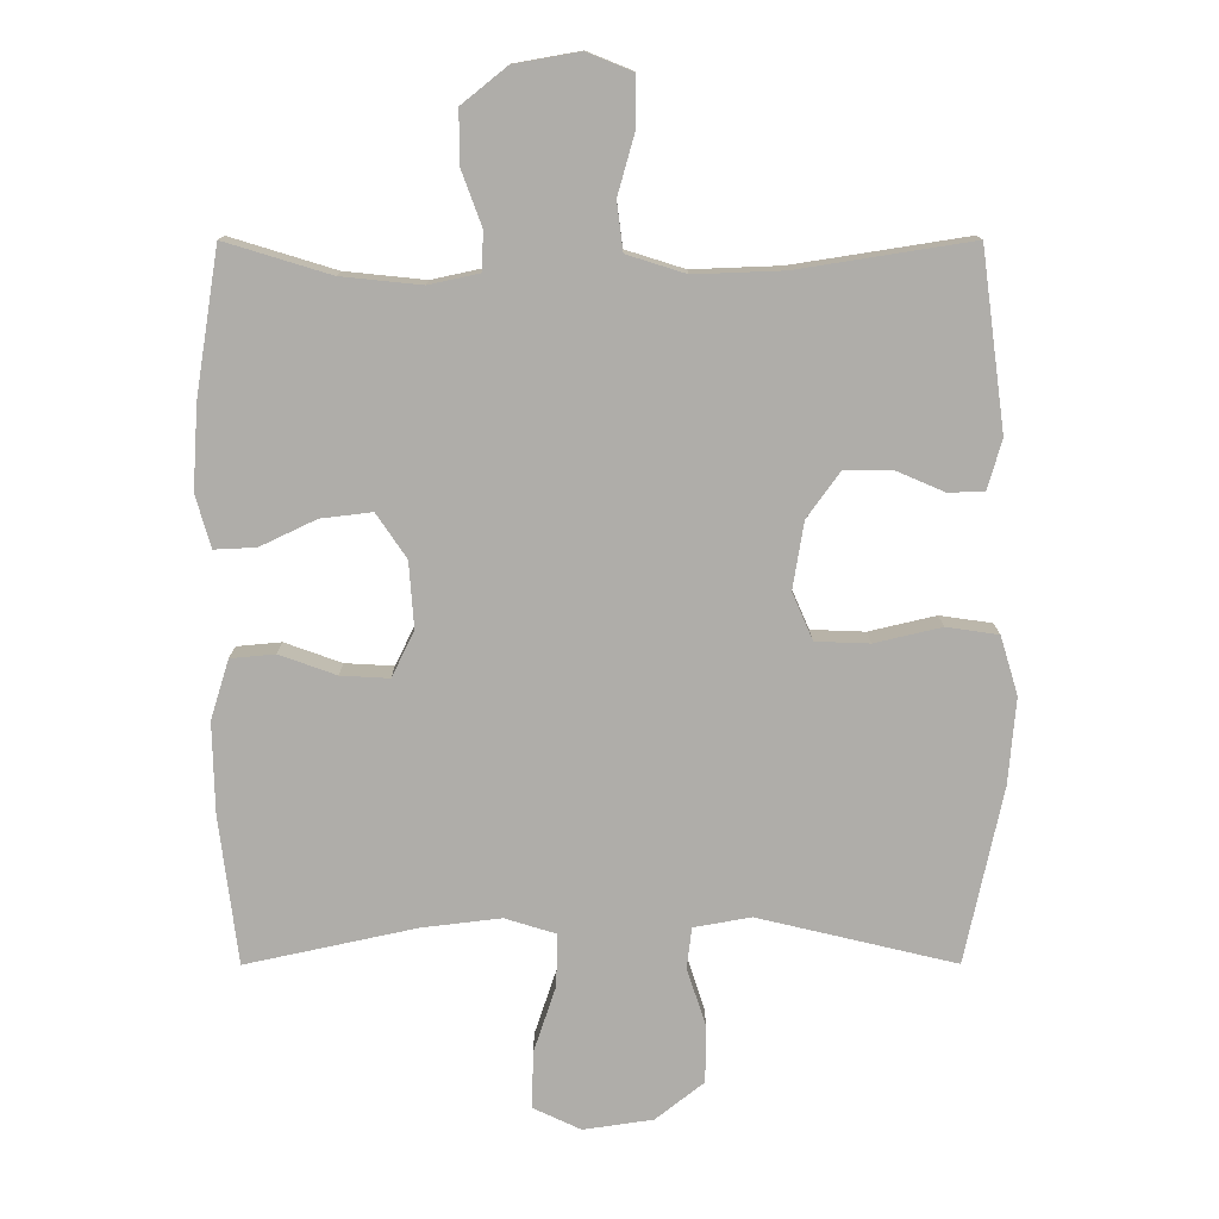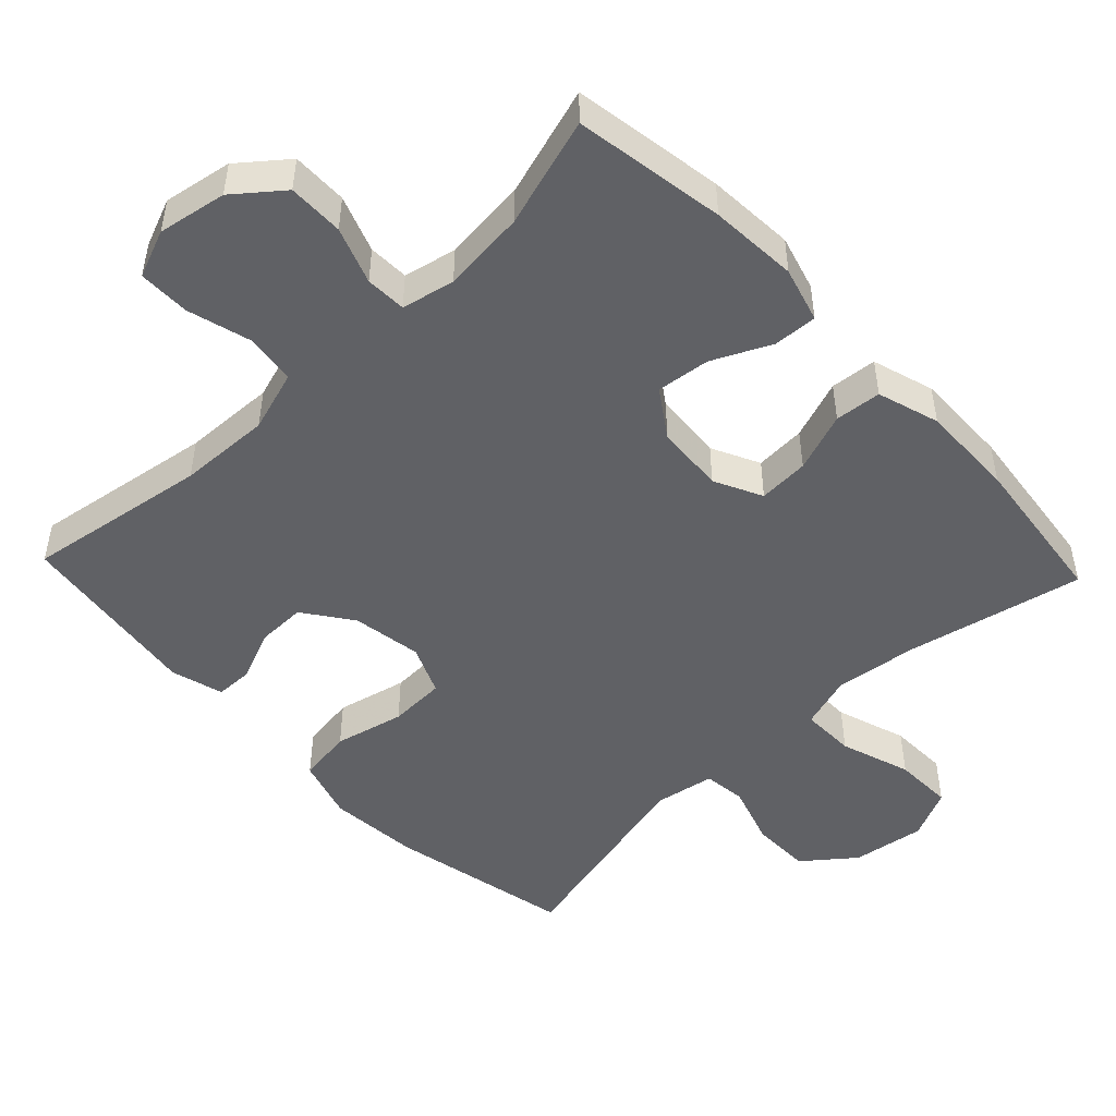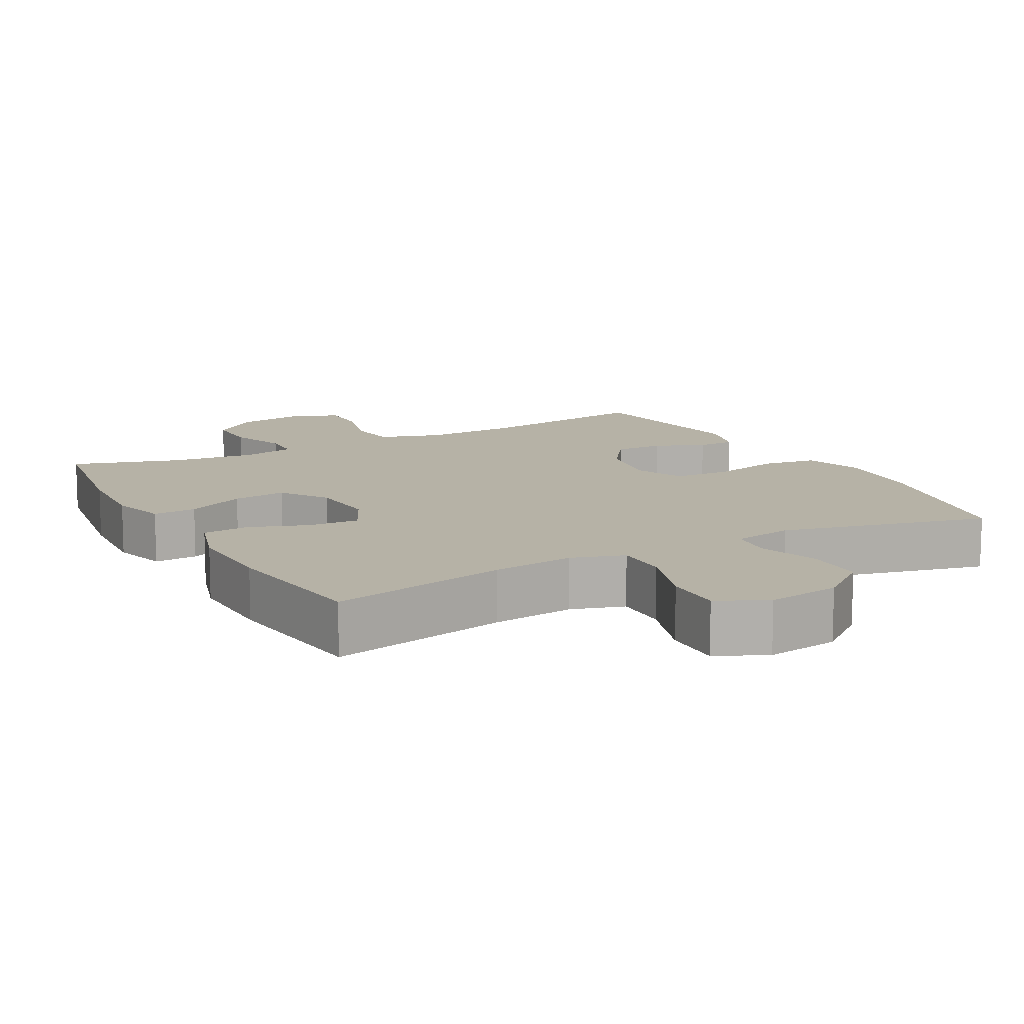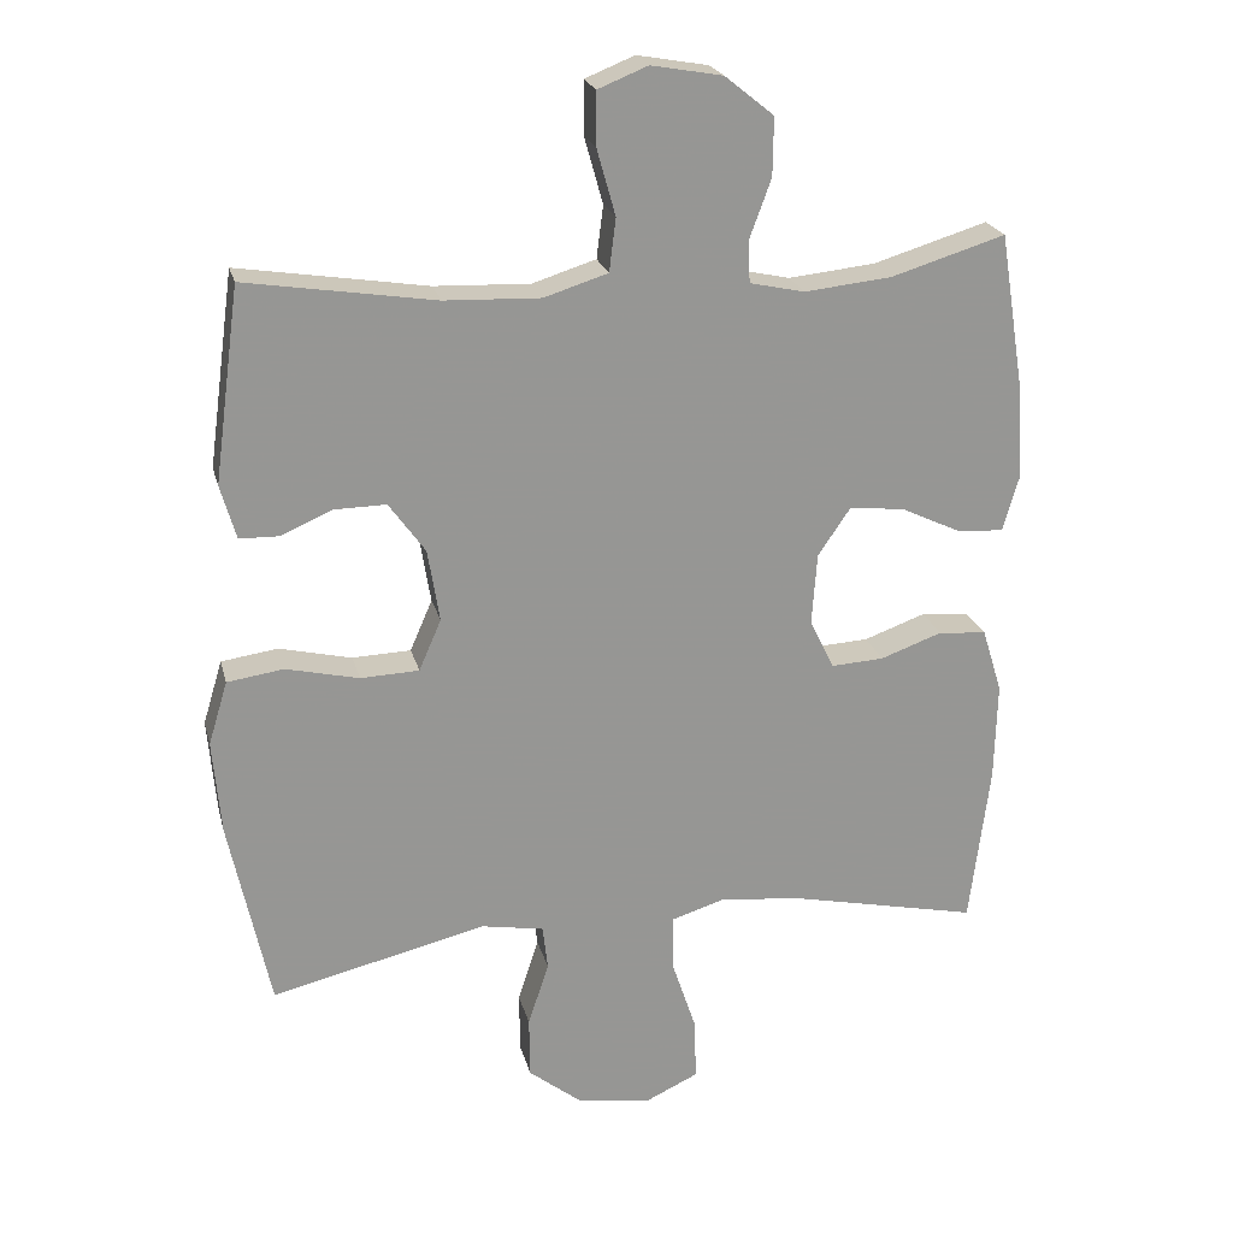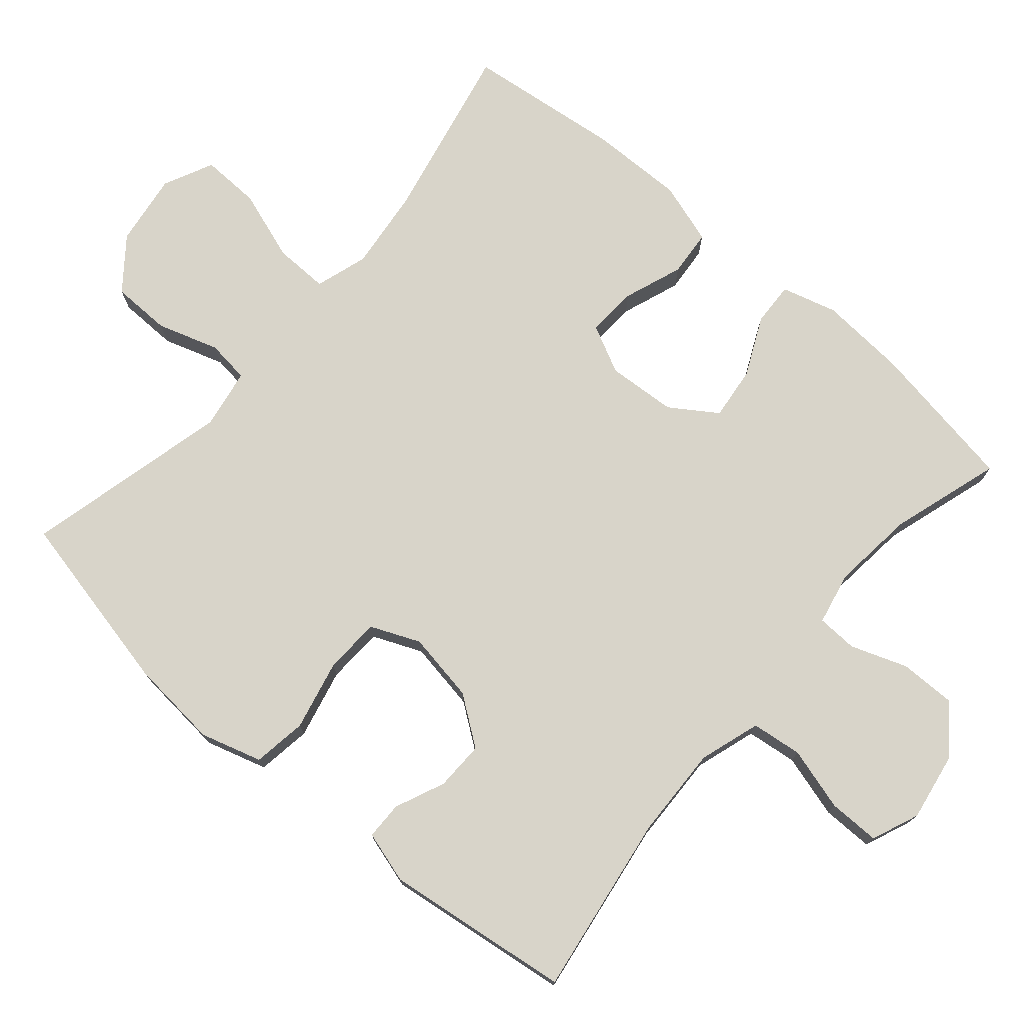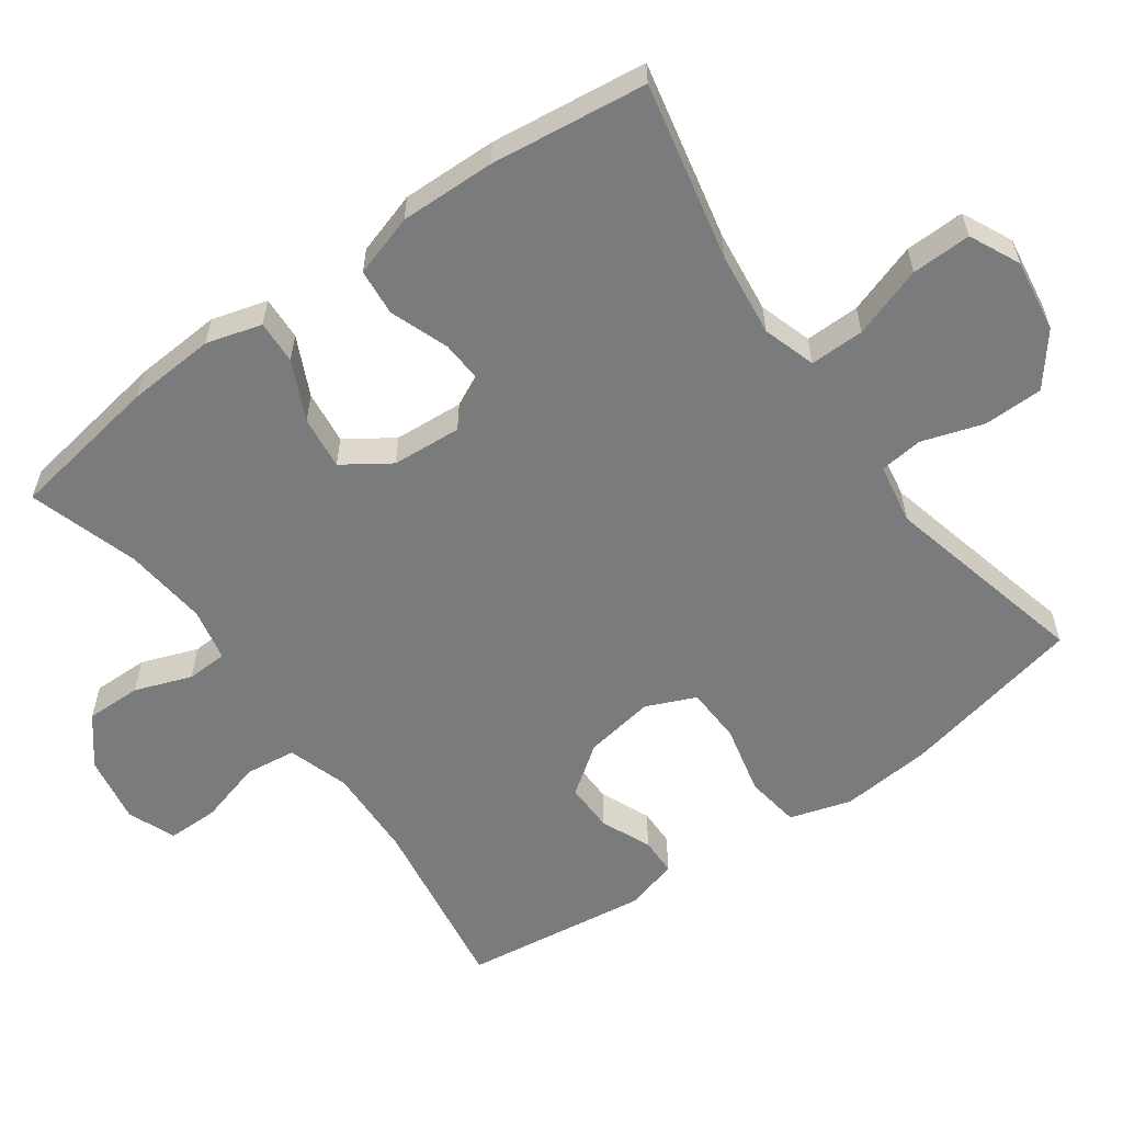
<metadata>
{"format":"obj","ext":"obj","renderer":"f3d","projection":"perspective","resolution":1024,"background":"white","views":[{"elev":12.7,"azim":179.8,"up":"+Z"},{"elev":-48.9,"azim":43.5,"up":"+Y"},{"elev":12.2,"azim":151.5,"up":"+Y"},{"elev":22.3,"azim":-13.5,"up":"+Z"},{"elev":75.0,"azim":-49.1,"up":"+Y"},{"elev":-58.3,"azim":125.7,"up":"+Y"}]}
</metadata>
<code>
v -0.5 0.07 0.5
v -0.245 0.07 0.46
v -0.116 0.07 0.455
v -0.03 0.07 0.482
v -0.021 0.07 0.553
v -0.046 0.07 0.642
v -0.046 0.07 0.714
v 0.021 0.07 0.741
v 0.117 0.07 0.724
v 0.183 0.07 0.671
v 0.182 0.07 0.593
v 0.153 0.07 0.514
v 0.155 0.07 0.457
v 0.229 0.07 0.441
v 0.346 0.07 0.453
v 0.5 0.07 0.5
v 0.534 0.07 0.288
v 0.542 0.07 0.165
v 0.52 0.07 0.088
v 0.459 0.07 0.091
v 0.377 0.07 0.13
v 0.302 0.07 0.139
v 0.258 0.07 0.074
v 0.251 0.07 -0.023
v 0.284 0.07 -0.09
v 0.355 0.07 -0.086
v 0.438 0.07 -0.056
v 0.503 0.07 -0.062
v 0.53 0.07 -0.149
v 0.527 0.07 -0.282
v 0.5 0.07 -0.5
v 0.251 0.07 -0.446
v 0.135 0.07 -0.432
v 0.061 0.07 -0.455
v 0.062 0.07 -0.531
v 0.095 0.07 -0.63
v 0.097 0.07 -0.713
v 0.027 0.07 -0.746
v -0.075 0.07 -0.731
v -0.146 0.07 -0.675
v -0.147 0.07 -0.592
v -0.119 0.07 -0.506
v -0.126 0.07 -0.446
v -0.21 0.07 -0.431
v -0.5 0.07 -0.5
v -0.555 0.07 -0.243
v -0.566 0.07 -0.116
v -0.54 0.07 -0.03
v -0.464 0.07 -0.019
v -0.366 0.07 -0.042
v -0.287 0.07 -0.039
v -0.257 0.07 0.03
v -0.273 0.07 0.128
v -0.322 0.07 0.196
v -0.391 0.07 0.195
v -0.461 0.07 0.165
v -0.514 0.07 0.166
v -0.535 0.07 0.239
v -0.5 0 0.5
v -0.245 0 0.46
v -0.116 0 0.455
v -0.03 0 0.482
v -0.021 0 0.553
v -0.046 0 0.642
v -0.046 0 0.714
v 0.021 0 0.741
v 0.117 0 0.724
v 0.183 0 0.671
v 0.182 0 0.593
v 0.153 0 0.514
v 0.155 0 0.457
v 0.229 0 0.441
v 0.346 0 0.453
v 0.5 0 0.5
v 0.534 0 0.288
v 0.542 0 0.165
v 0.52 0 0.088
v 0.459 0 0.091
v 0.377 0 0.13
v 0.302 0 0.139
v 0.258 0 0.074
v 0.251 0 -0.023
v 0.284 0 -0.09
v 0.355 0 -0.086
v 0.438 0 -0.056
v 0.503 0 -0.062
v 0.53 0 -0.149
v 0.527 0 -0.282
v 0.5 0 -0.5
v 0.251 0 -0.446
v 0.135 0 -0.432
v 0.061 0 -0.455
v 0.062 0 -0.531
v 0.095 0 -0.63
v 0.097 0 -0.713
v 0.027 0 -0.746
v -0.075 0 -0.731
v -0.146 0 -0.675
v -0.147 0 -0.592
v -0.119 0 -0.506
v -0.126 0 -0.446
v -0.21 0 -0.431
v -0.5 0 -0.5
v -0.555 0 -0.243
v -0.566 0 -0.116
v -0.54 0 -0.03
v -0.464 0 -0.019
v -0.366 0 -0.042
v -0.287 0 -0.039
v -0.257 0 0.03
v -0.273 0 0.128
v -0.322 0 0.196
v -0.391 0 0.195
v -0.461 0 0.165
v -0.514 0 0.166
v -0.535 0 0.239
f 55 56 57 58
f 54 55 58 1
f 53 54 1 2
f 52 53 2 3
f 47 48 49 50
f 47 50 51
f 44 45 46 47
f 43 44 47 51
f 39 40 41 42
f 39 42 43
f 38 39 43
f 35 36 37 38
f 34 35 38 43
f 33 34 43 51
f 29 30 31 32
f 26 27 28 29
f 25 26 29 32
f 24 25 32 33
f 18 19 20 21
f 18 21 22
f 15 16 17 18
f 14 15 18 22
f 13 14 22 23
f 9 10 11 12
f 9 12 13
f 8 9 13
f 5 6 7 8
f 4 5 8 13
f 52 3 4 13
f 24 33 51 52
f 13 23 24 52
f 116 115 114 113
f 59 116 113 112
f 60 59 112 111
f 61 60 111 110
f 108 107 106 105
f 109 108 105
f 105 104 103 102
f 109 105 102 101
f 100 99 98 97
f 101 100 97
f 101 97 96
f 96 95 94 93
f 101 96 93 92
f 109 101 92 91
f 90 89 88 87
f 87 86 85 84
f 90 87 84 83
f 91 90 83 82
f 79 78 77 76
f 80 79 76
f 76 75 74 73
f 80 76 73 72
f 81 80 72 71
f 70 69 68 67
f 71 70 67
f 71 67 66
f 66 65 64 63
f 71 66 63 62
f 71 62 61 110
f 110 109 91 82
f 110 82 81 71
f 1 59 60 2
f 2 60 61 3
f 3 61 62 4
f 4 62 63 5
f 5 63 64 6
f 6 64 65 7
f 7 65 66 8
f 8 66 67 9
f 9 67 68 10
f 10 68 69 11
f 11 69 70 12
f 12 70 71 13
f 13 71 72 14
f 14 72 73 15
f 15 73 74 16
f 16 74 75 17
f 17 75 76 18
f 18 76 77 19
f 19 77 78 20
f 20 78 79 21
f 21 79 80 22
f 22 80 81 23
f 23 81 82 24
f 24 82 83 25
f 25 83 84 26
f 26 84 85 27
f 27 85 86 28
f 28 86 87 29
f 29 87 88 30
f 30 88 89 31
f 31 89 90 32
f 32 90 91 33
f 33 91 92 34
f 34 92 93 35
f 35 93 94 36
f 36 94 95 37
f 37 95 96 38
f 38 96 97 39
f 39 97 98 40
f 40 98 99 41
f 41 99 100 42
f 42 100 101 43
f 43 101 102 44
f 44 102 103 45
f 45 103 104 46
f 46 104 105 47
f 47 105 106 48
f 48 106 107 49
f 49 107 108 50
f 50 108 109 51
f 51 109 110 52
f 52 110 111 53
f 53 111 112 54
f 54 112 113 55
f 55 113 114 56
f 56 114 115 57
f 57 115 116 58
f 58 116 59 1

</code>
